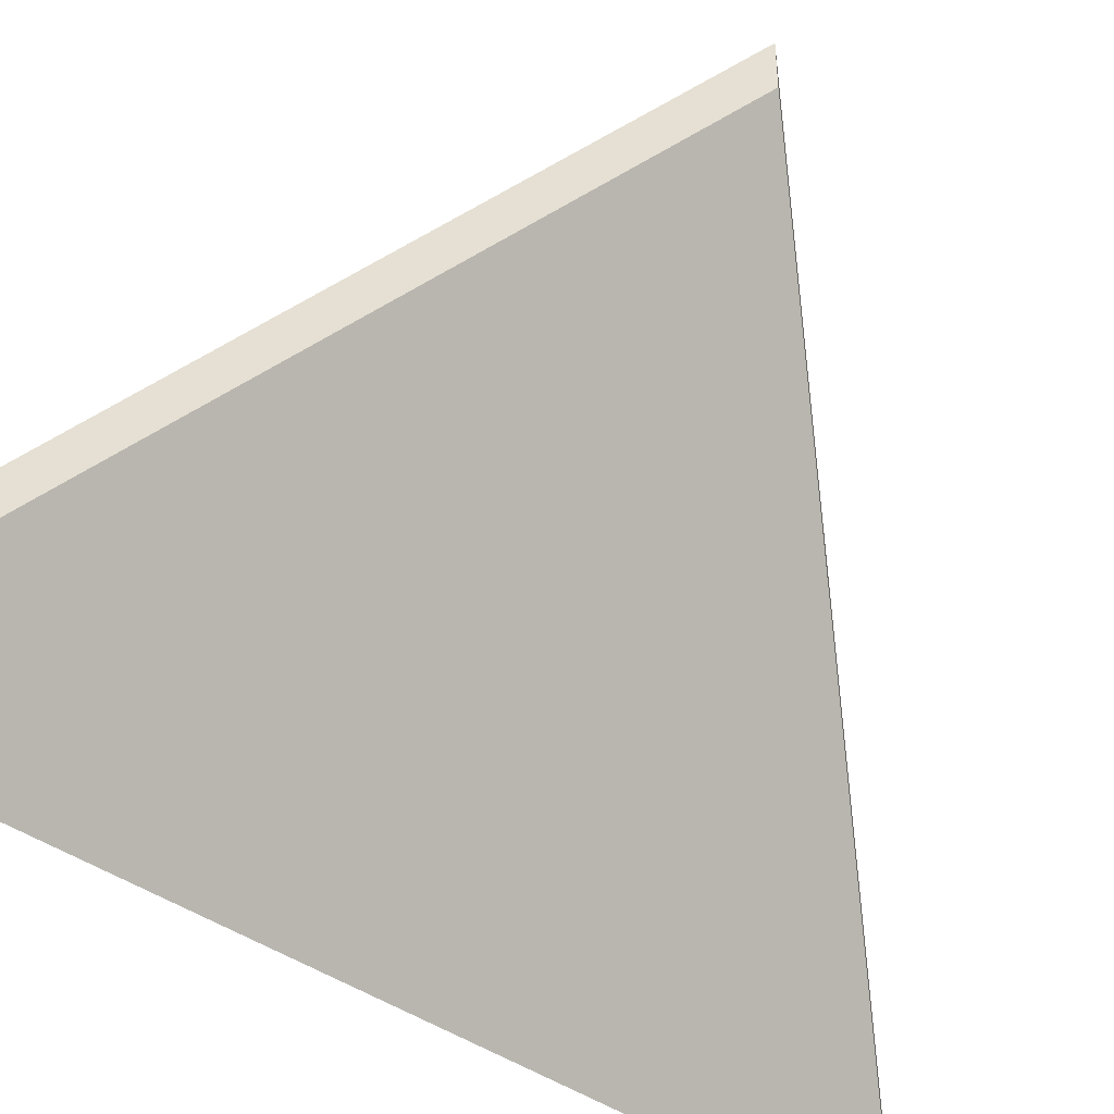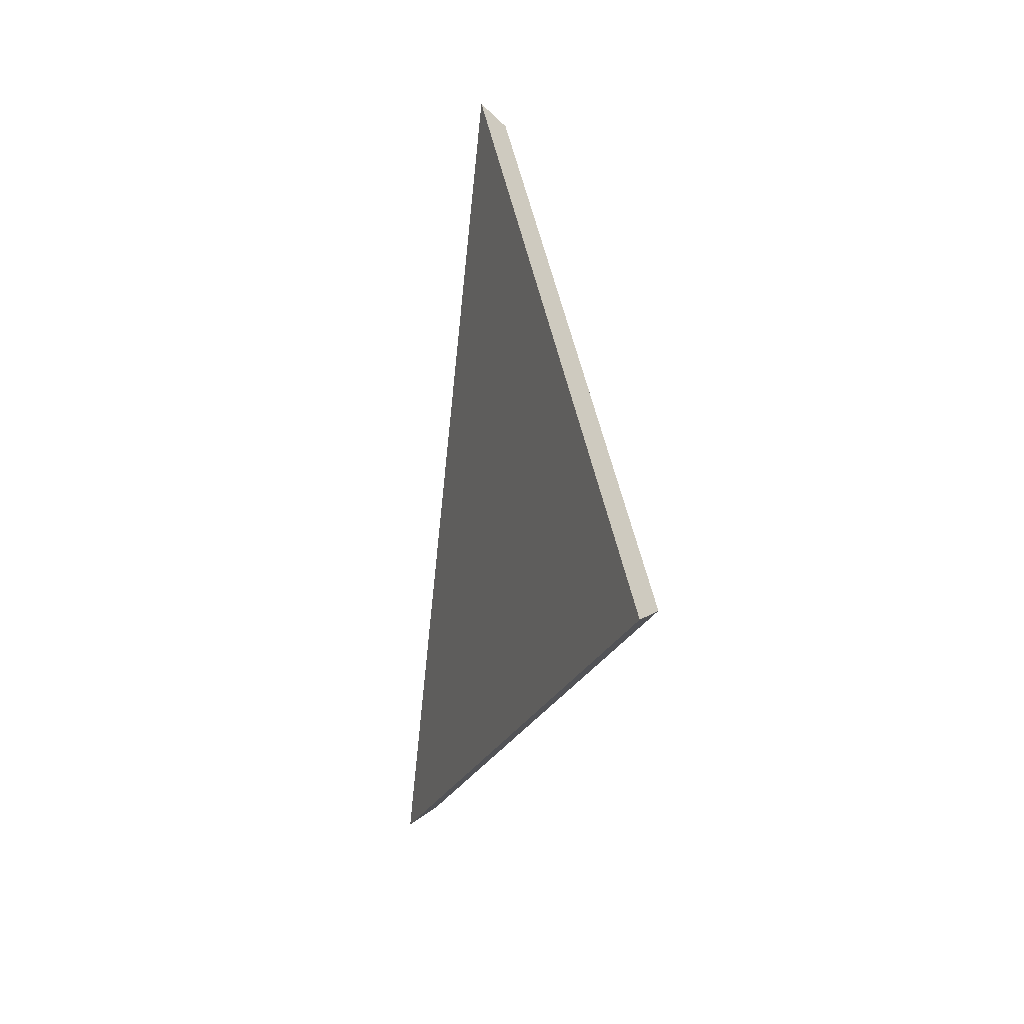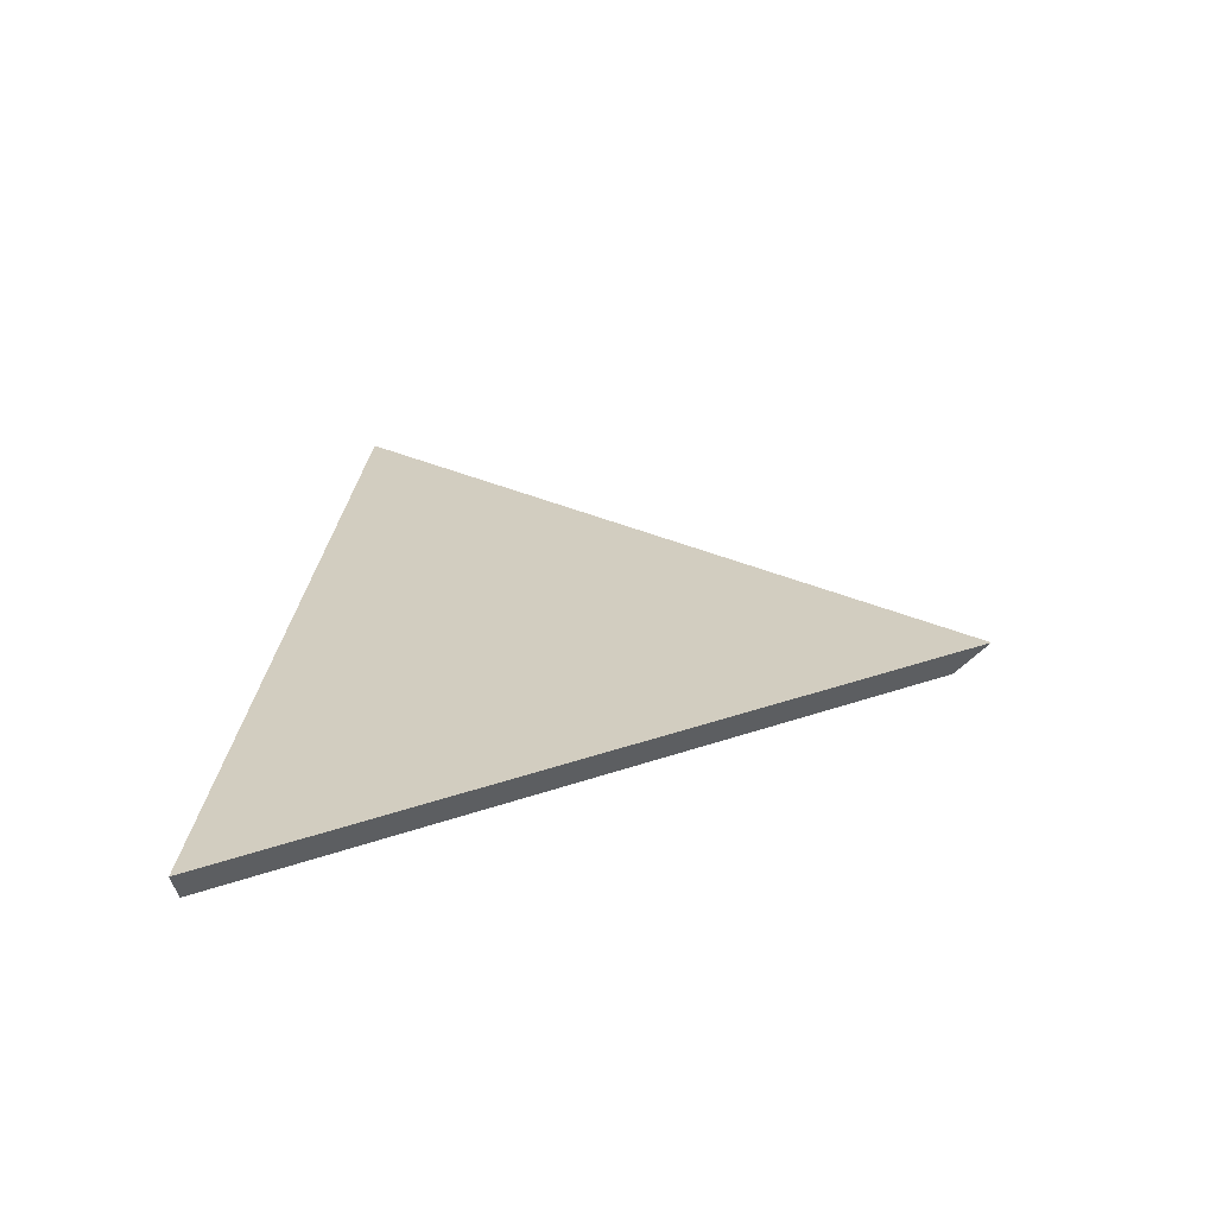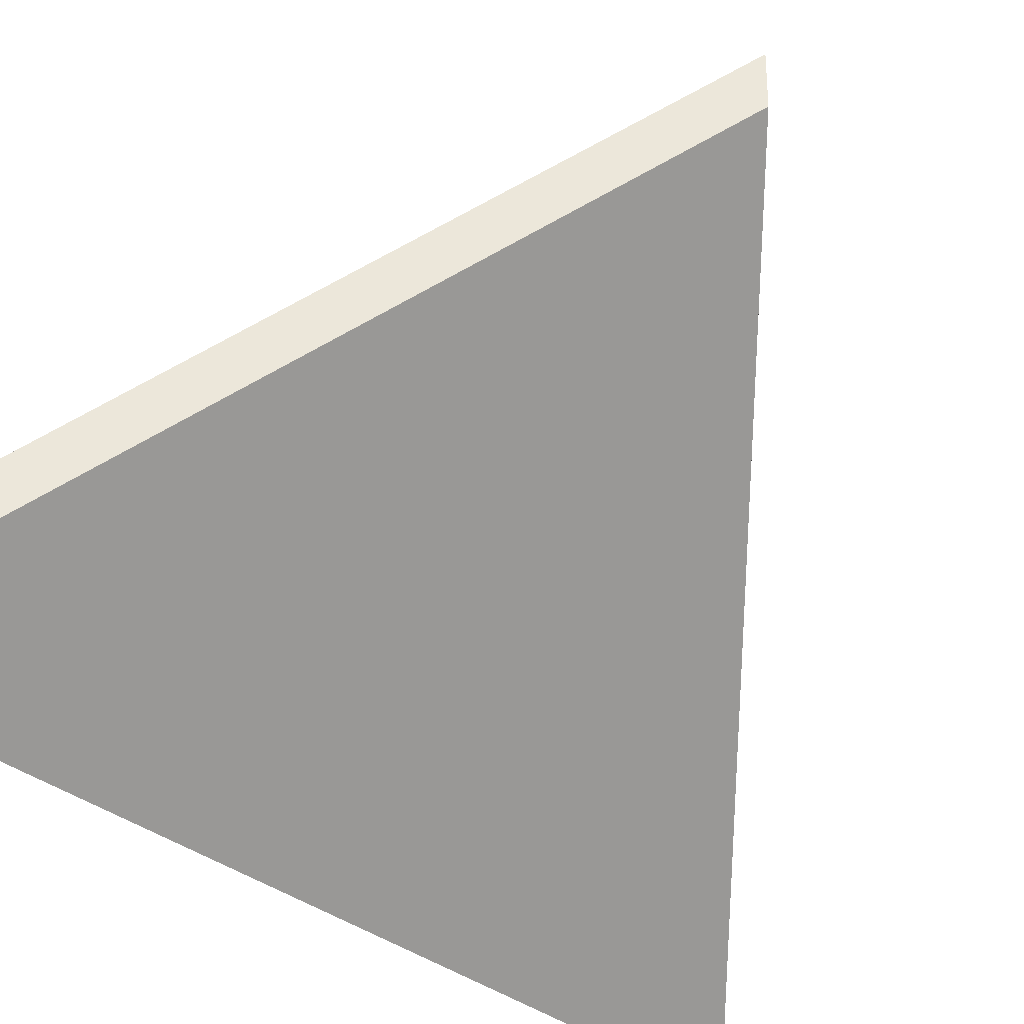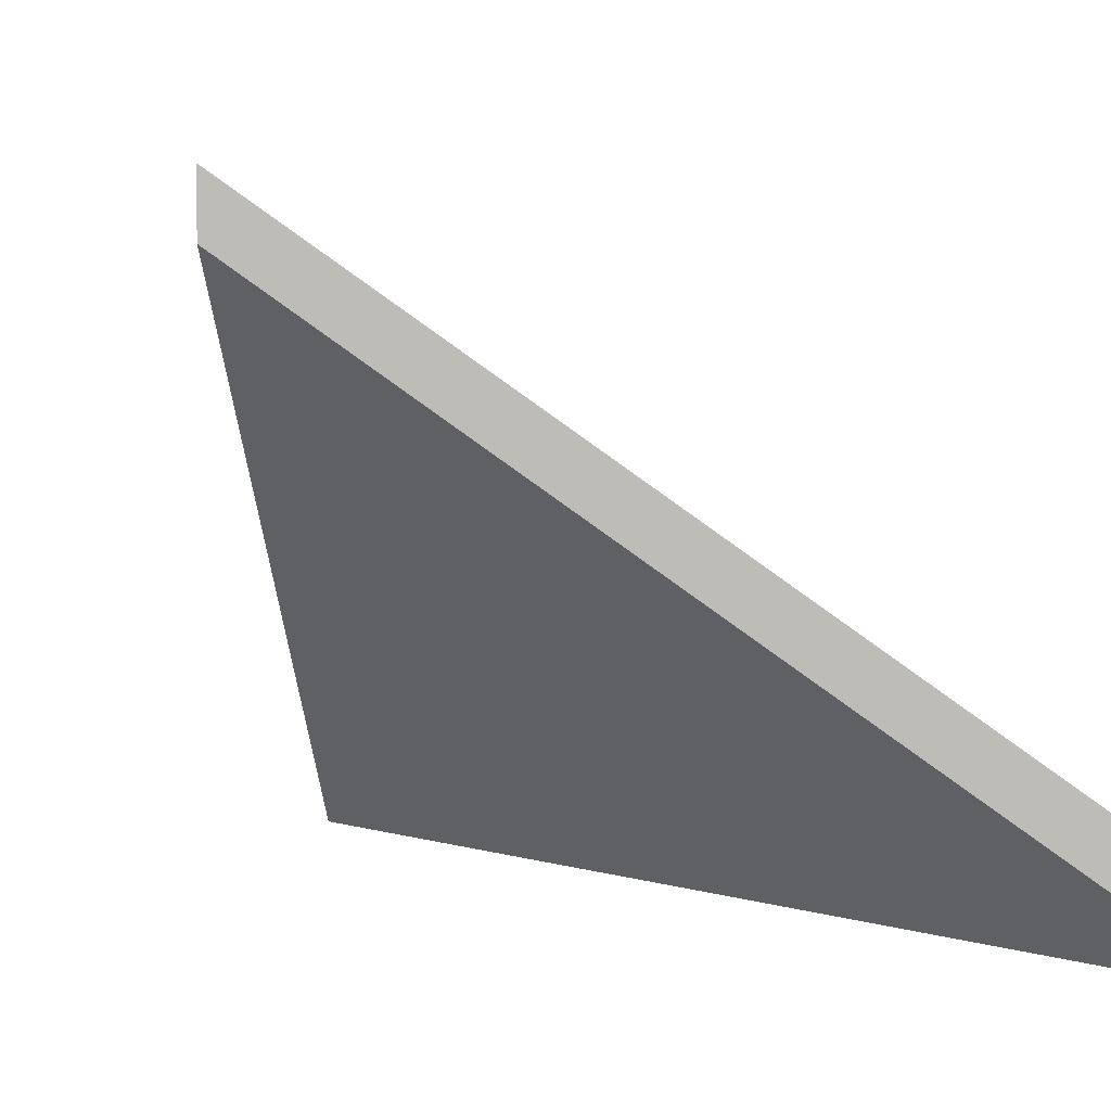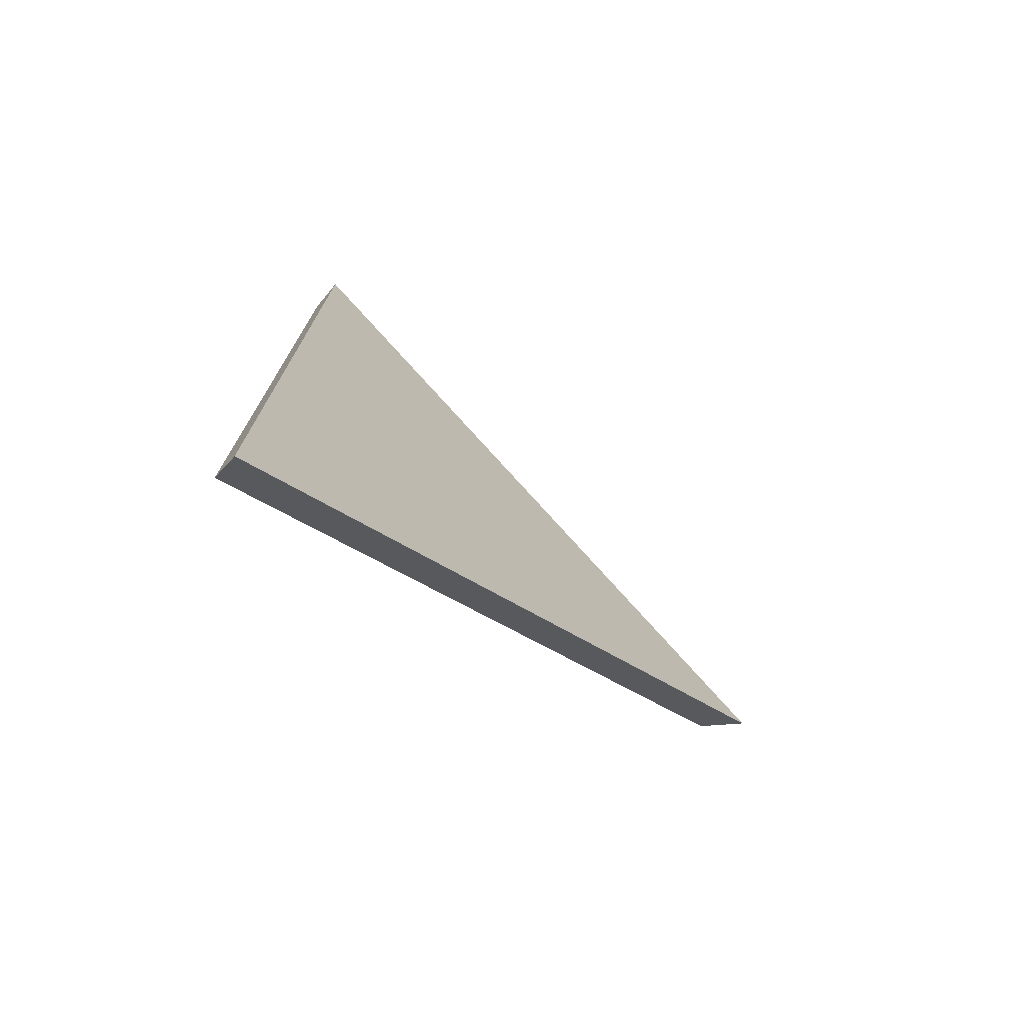
<metadata>
{"format":"obj","ext":"obj","renderer":"f3d","projection":"perspective","resolution":1024,"background":"white","views":[{"elev":-45.9,"azim":-133.9,"up":"+Y"},{"elev":8.7,"azim":-153.7,"up":"+Z"},{"elev":-60.5,"azim":135.5,"up":"+Z"},{"elev":-34.4,"azim":-143.0,"up":"+Y"},{"elev":4.6,"azim":-48.4,"up":"+Y"},{"elev":-67.8,"azim":94.3,"up":"+Z"}]}
</metadata>
<code>
v -6.522 0.2031 -3.643
v -6.528 0.2031 -3.595
v -6.549 0.2276 -3.622
v -6.549 0.2302 -3.622
v -6.549 0.2276 -3.622
v -6.528 0.2031 -3.595
v -6.526 0.2044 -3.593
v -6.526 0.2044 -3.593
v -6.528 0.2031 -3.595
v -6.522 0.2031 -3.643
v -6.521 0.2044 -3.645
v -6.521 0.2044 -3.645
v -6.522 0.2031 -3.643
v -6.549 0.2276 -3.622
v -6.549 0.2302 -3.622
v -6.549 0.2302 -3.622
v -6.526 0.2044 -3.593
v -6.521 0.2044 -3.645
f 1 2 3
f 4 5 6
f 4 6 7
f 8 9 10
f 8 10 11
f 12 13 14
f 12 14 15
f 16 17 18

</code>
